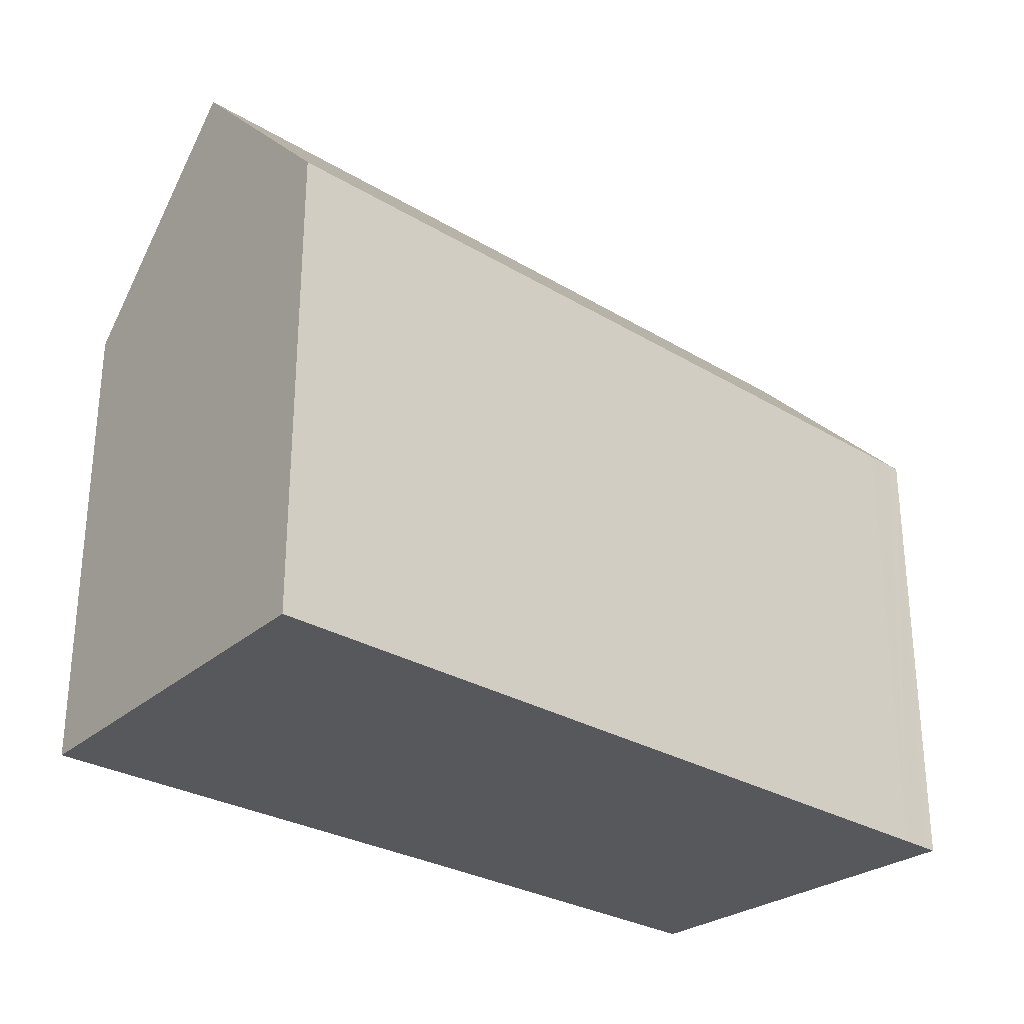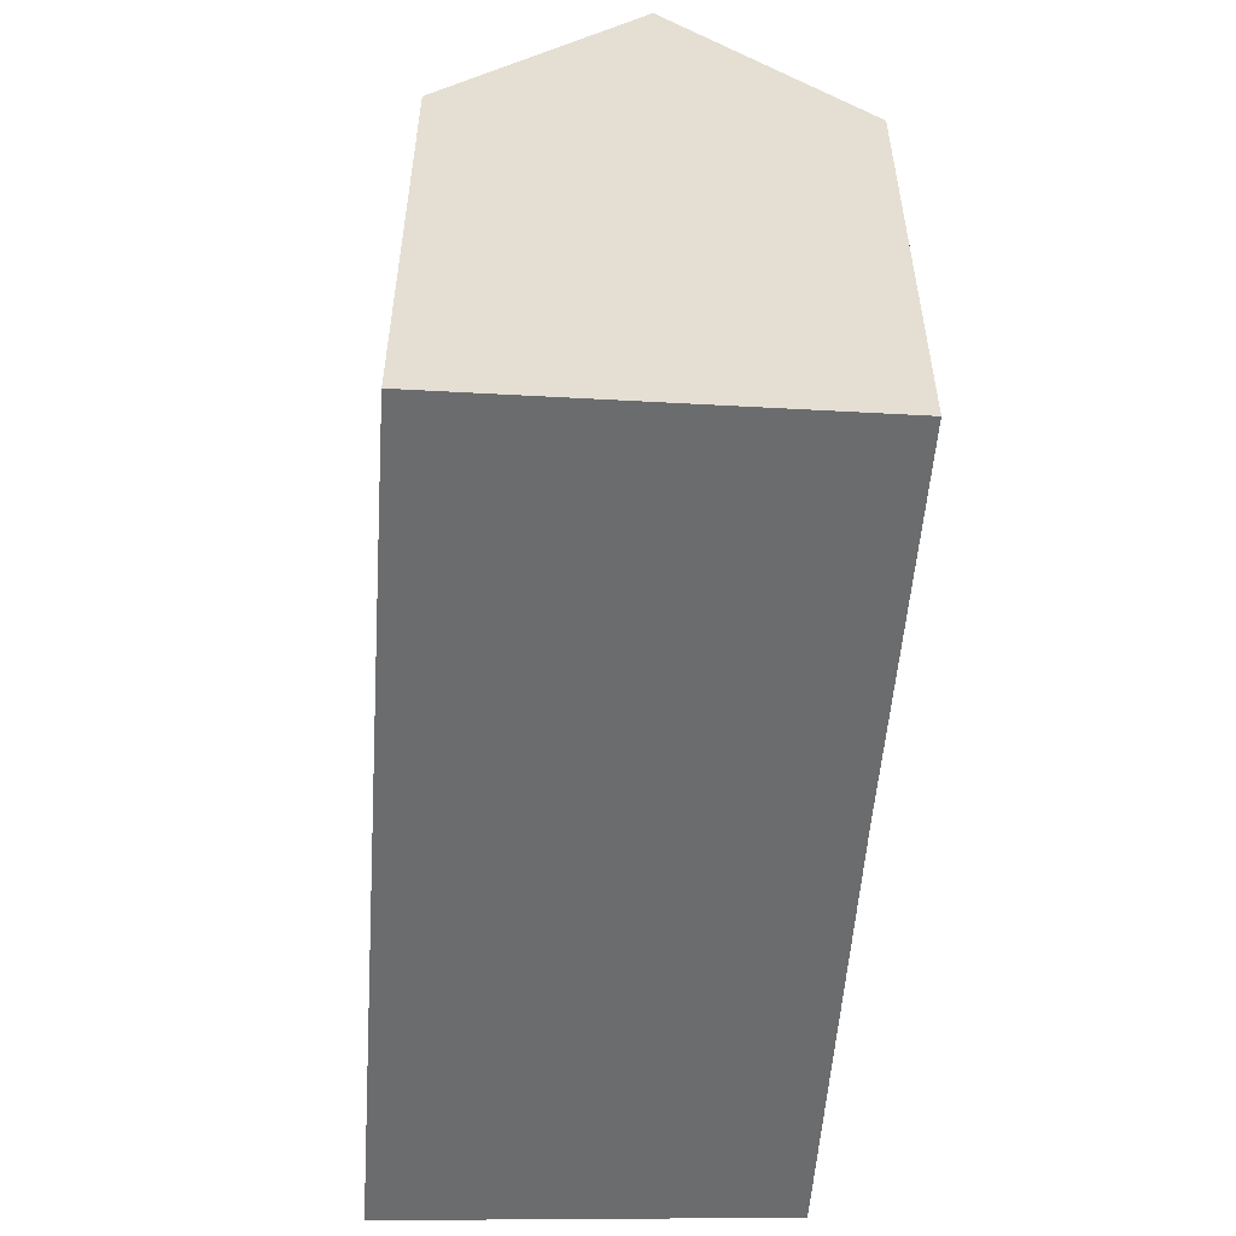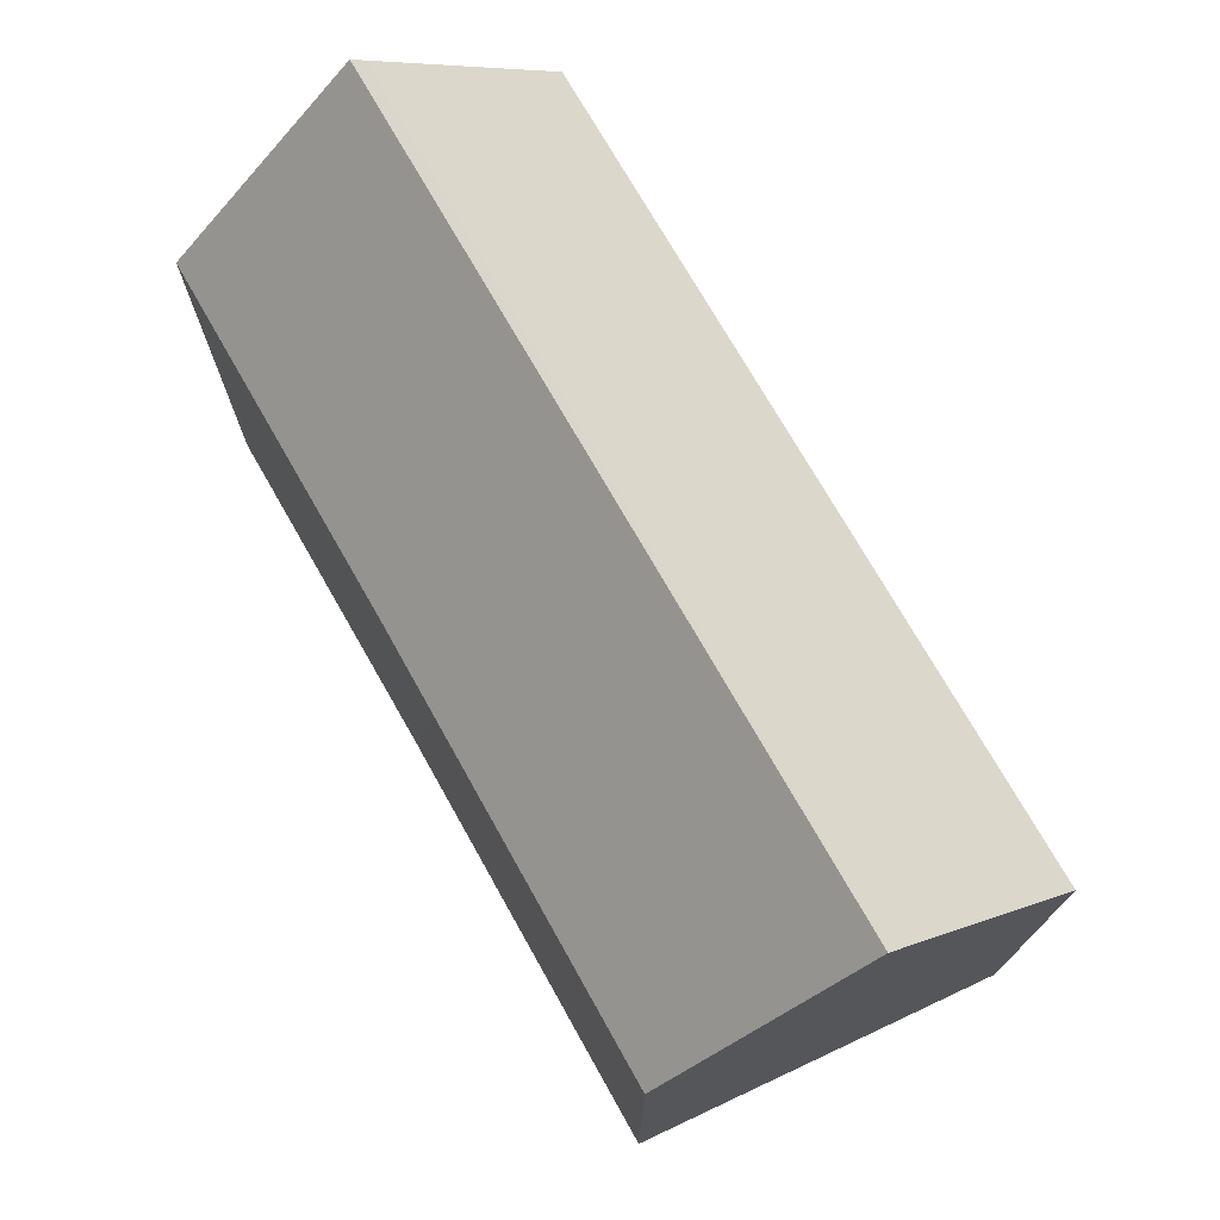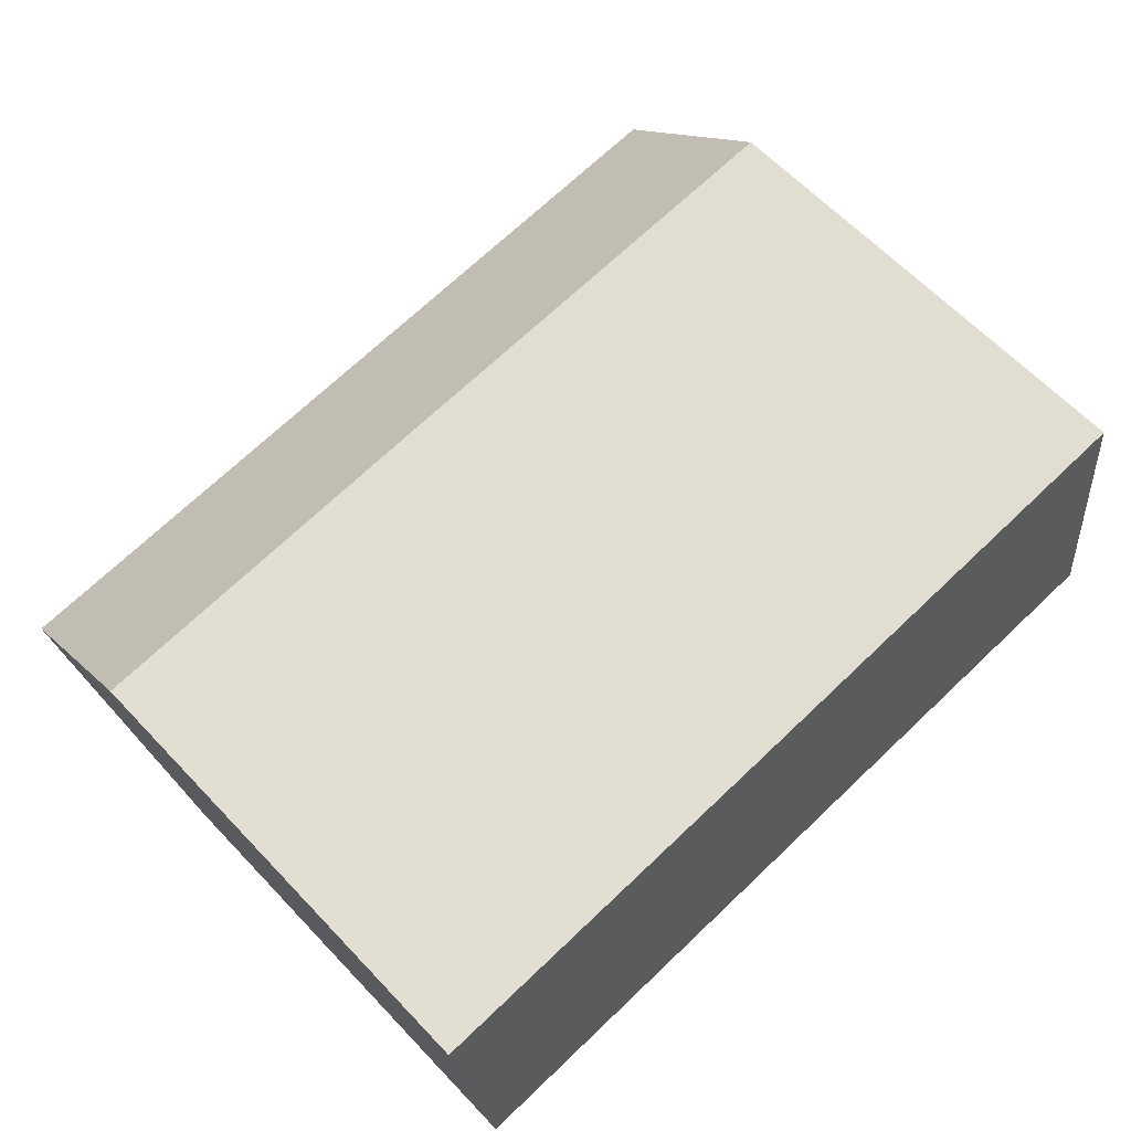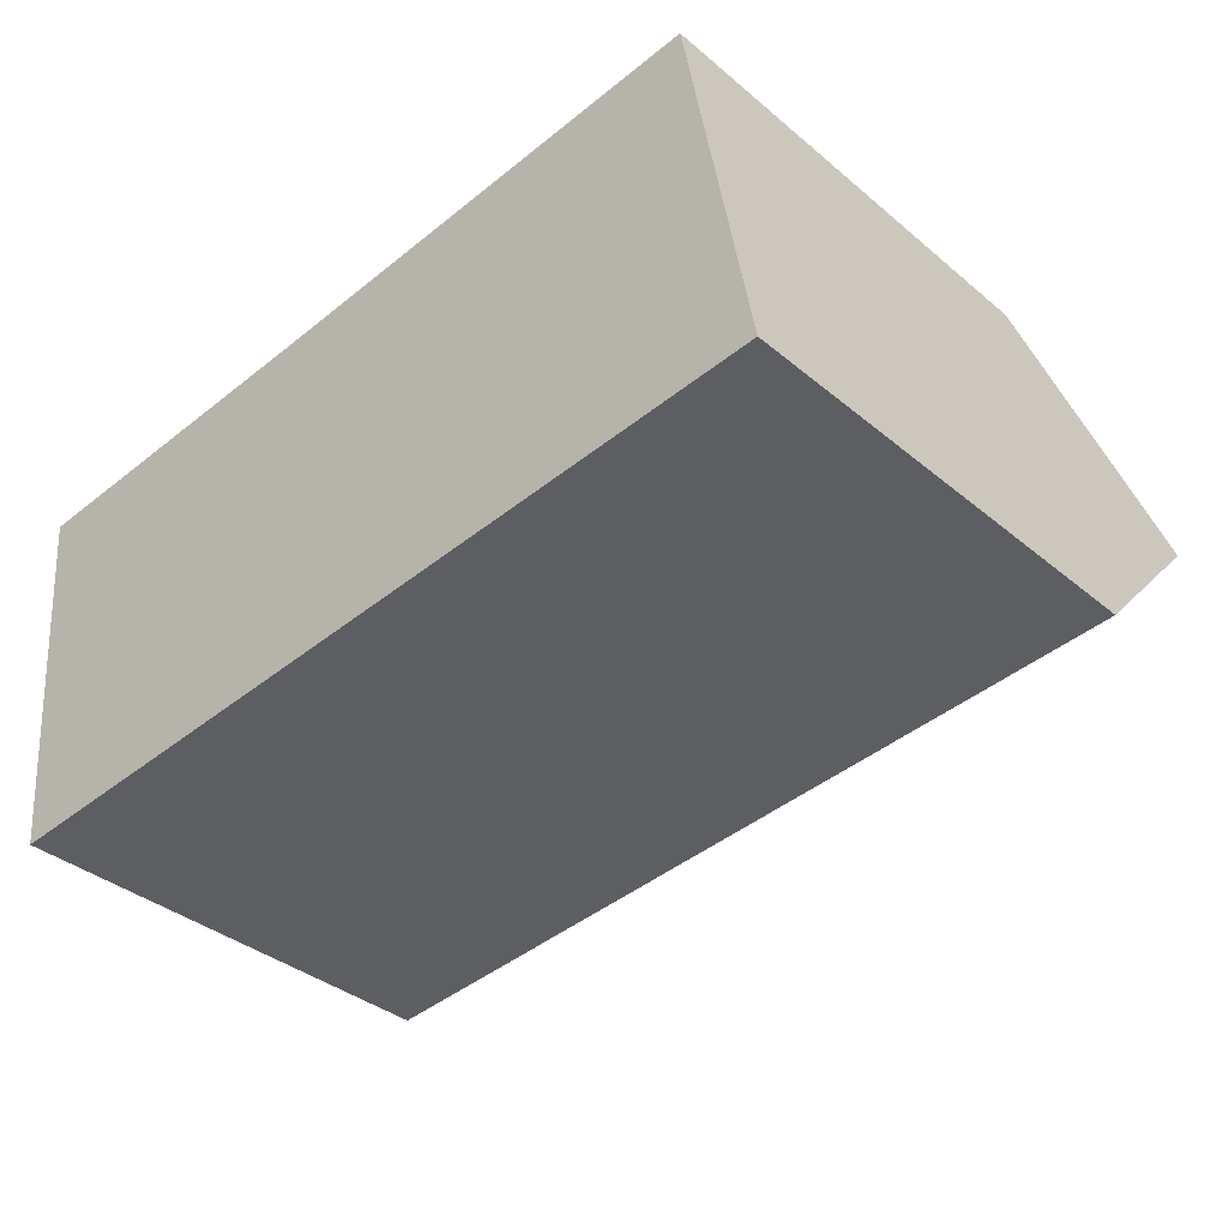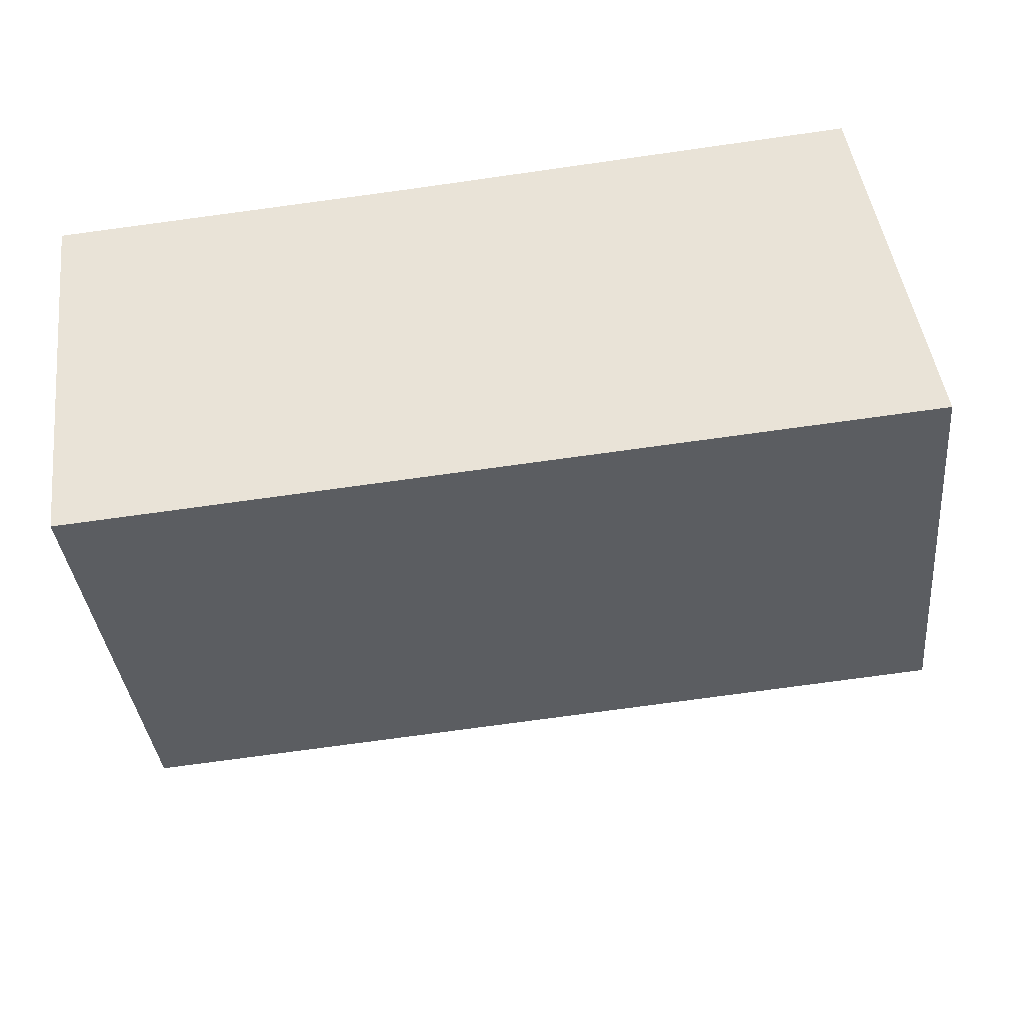
<metadata>
{"format":"obj","ext":"obj","renderer":"f3d","projection":"perspective","resolution":1024,"background":"white","views":[{"elev":-28.4,"azim":132.5,"up":"+Y"},{"elev":-53.6,"azim":-99.3,"up":"+Y"},{"elev":73.5,"azim":55.1,"up":"+Y"},{"elev":62.9,"azim":-43.3,"up":"+Z"},{"elev":-36.5,"azim":42.8,"up":"+Z"},{"elev":-36.6,"azim":5.6,"up":"+Z"}]}
</metadata>
<code>
v  13.17 12.87 -9.592
v  24.79 13.2 -8.206
v  24.84 12.87 -8.525
v  23.92 18.31 -3.197
v  2.329 12.87 -10.58
v  1.456 12.87 -10.66
v  1.115 12.87 -10.69
v  1.064 13.38 -10.2
v  0.597 17.92 -5.719
v  0.556 18.31 -5.332
v  10.3 12.94 0.911
v  0 12.9 7.902e-16
v  13.17 12.91 1.193
v  22.99 12.85 2.156
v  24.84 5.22e-16 -8.525
v  13.17 5.873e-16 -9.592
v  2.329 6.48e-16 -10.58
v  1.456 6.529e-16 -10.66
v  1.115 6.548e-16 -10.69
v  0 0 0
v  0.556 3.265e-16 -5.332
v  1.064 6.244e-16 -10.2
v  0.597 3.502e-16 -5.719
v  10.3 -5.578e-17 0.911
v  13.17 -7.305e-17 1.193
v  22.99 -1.32e-16 2.156
v  24.79 5.025e-16 -8.206
v  23.92 1.958e-16 -3.197
g defaultobject
f 1 2 3
f 2 1 4
f 4 1 5
f 4 5 6
f 4 6 7
f 4 7 8
f 4 8 9
f 4 9 10
f 11 10 12
f 10 11 4
f 4 11 13
f 4 13 14
f 15 1 3
f 1 15 16
f 1 16 5
f 5 16 17
f 5 17 6
f 6 17 7
f 7 17 18
f 7 18 19
f 9 12 10
f 12 9 8
f 12 8 7
f 12 7 19
f 12 19 20
f 20 19 21
f 21 19 22
f 21 22 23
f 20 11 12
f 11 20 13
f 13 20 24
f 13 24 14
f 14 24 25
f 14 25 26
f 14 2 4
f 2 14 26
f 2 26 3
f 3 26 27
f 3 27 15
f 27 26 28
f 25 28 26
f 28 25 27
f 27 25 15
f 15 25 16
f 16 25 24
f 16 24 20
f 16 20 17
f 17 20 21
f 17 21 23
f 17 23 22
f 17 22 18
f 18 22 19

</code>
